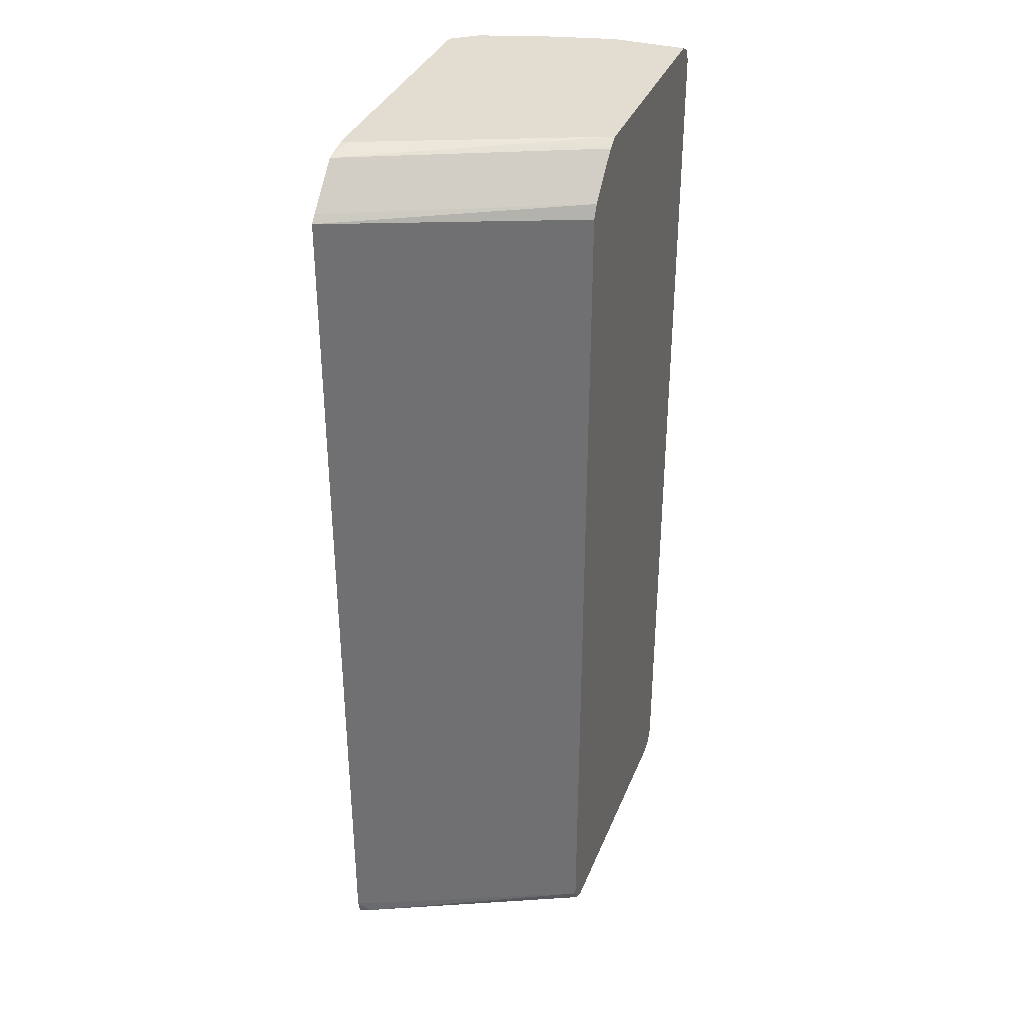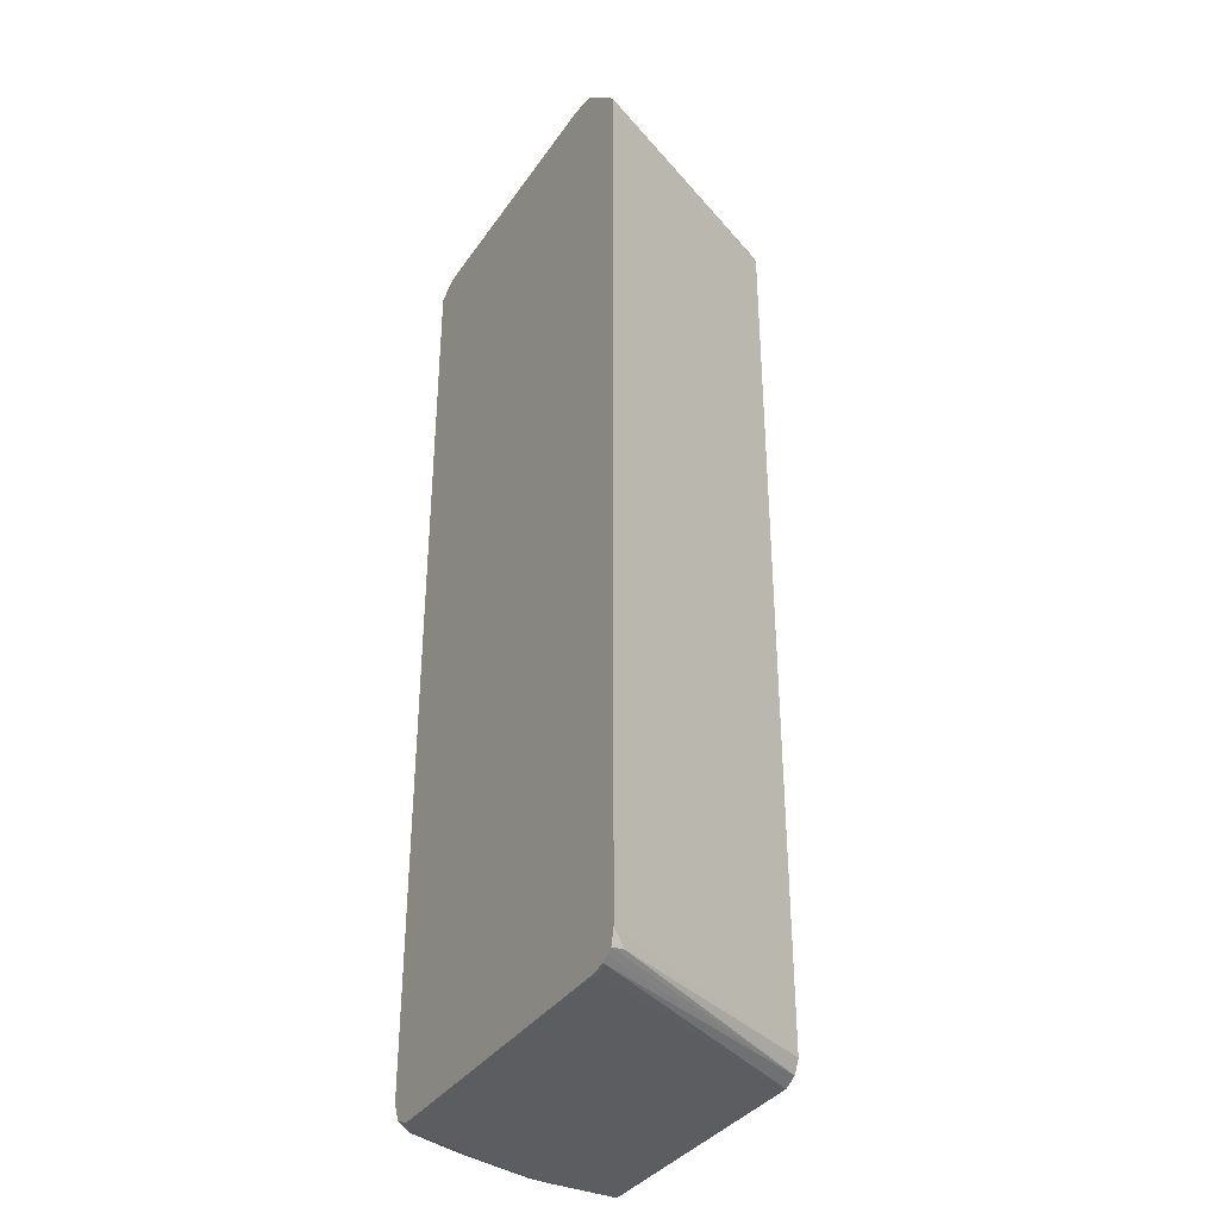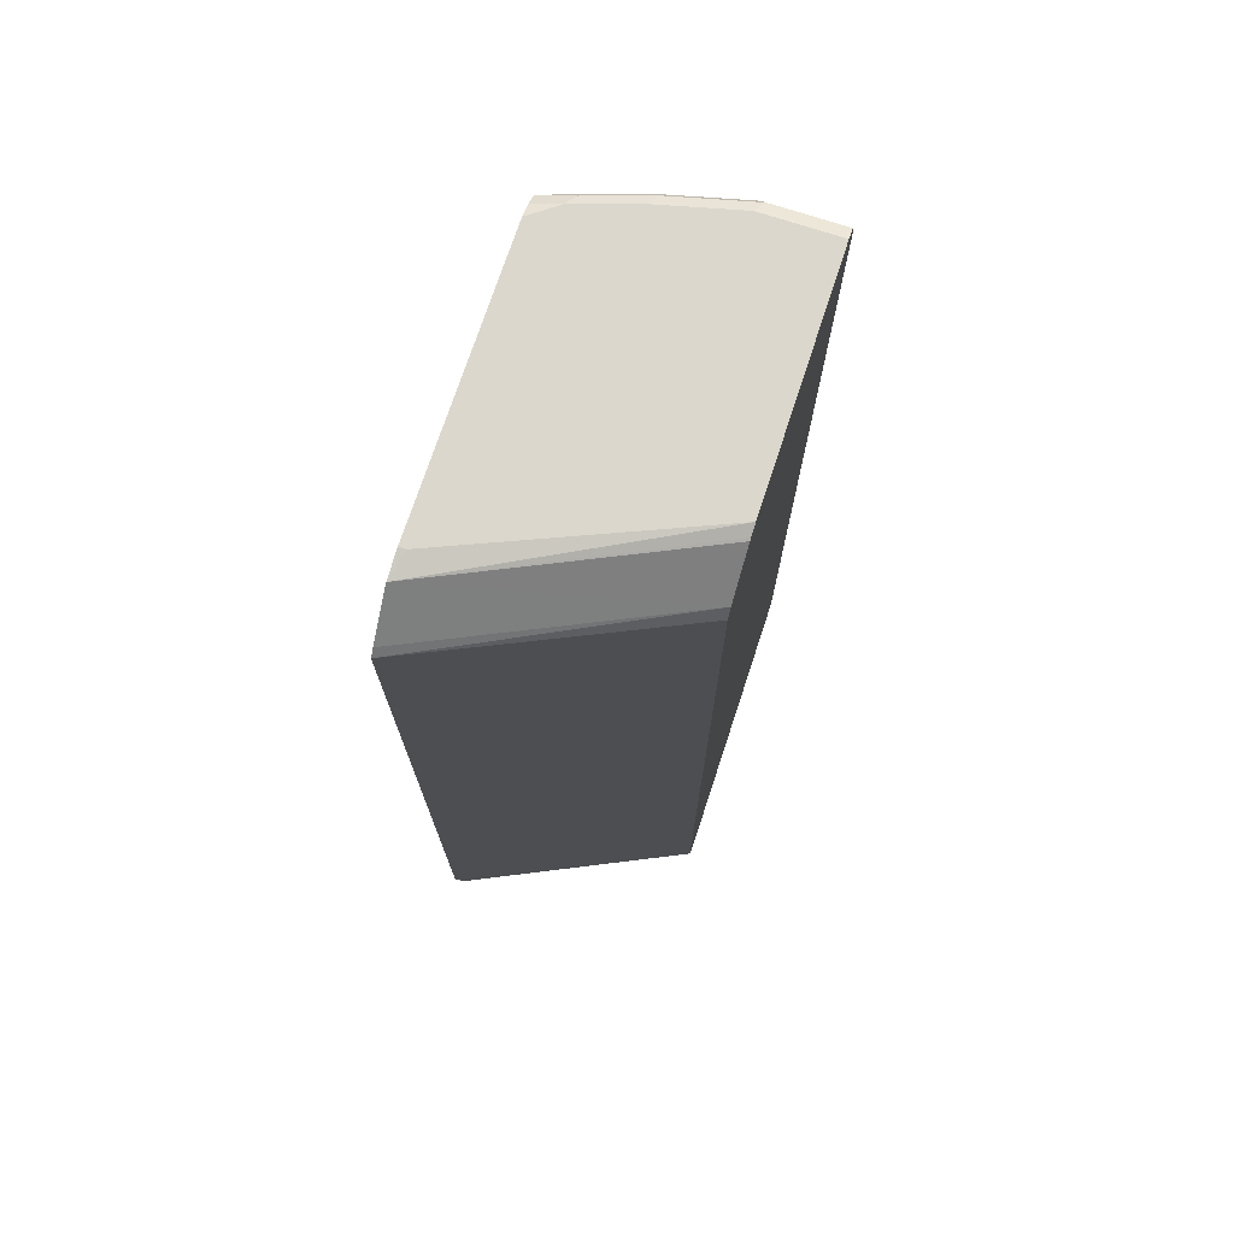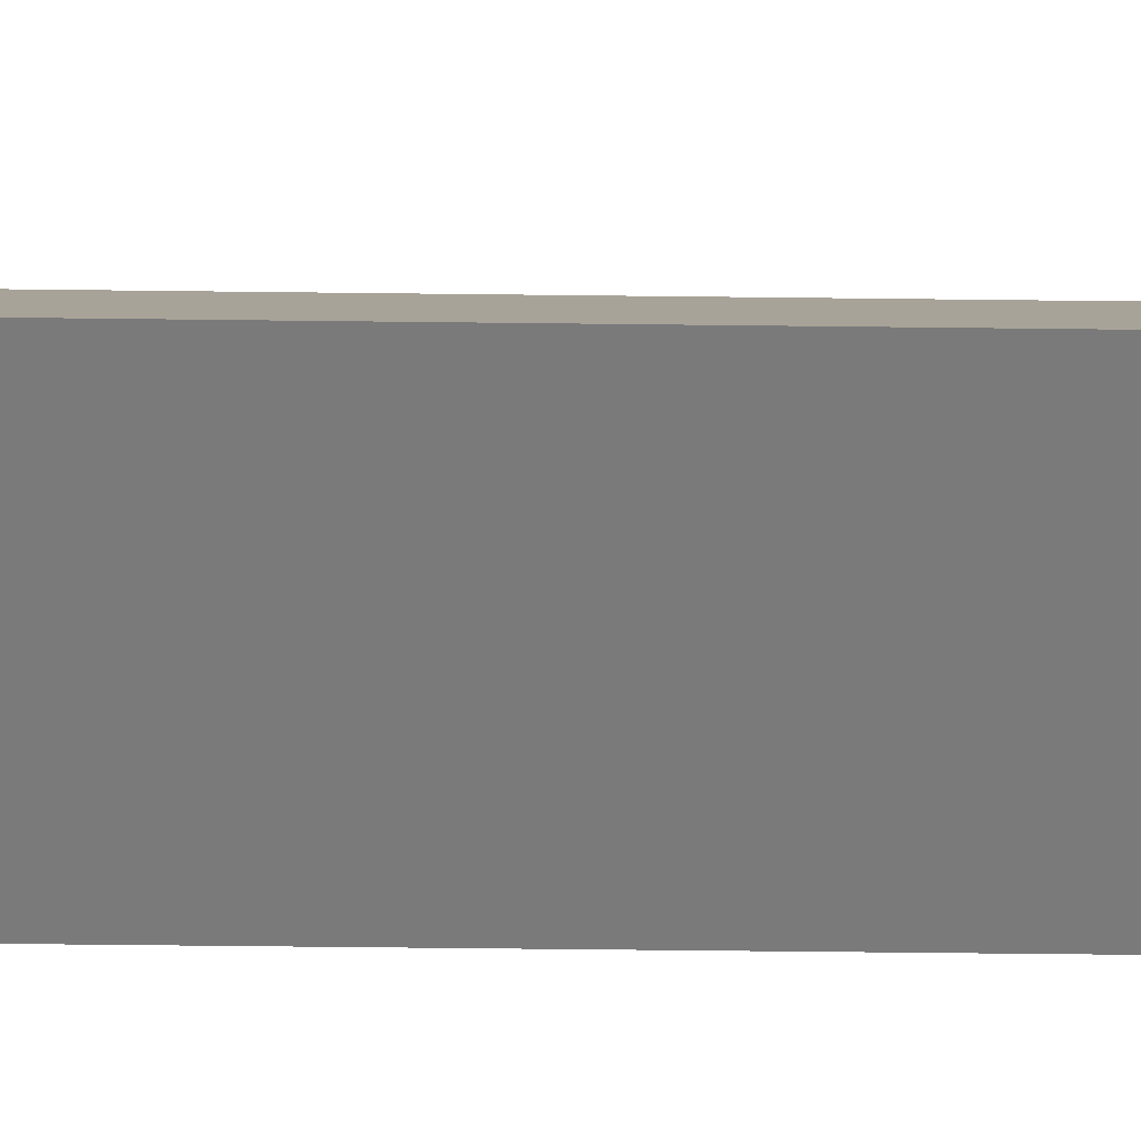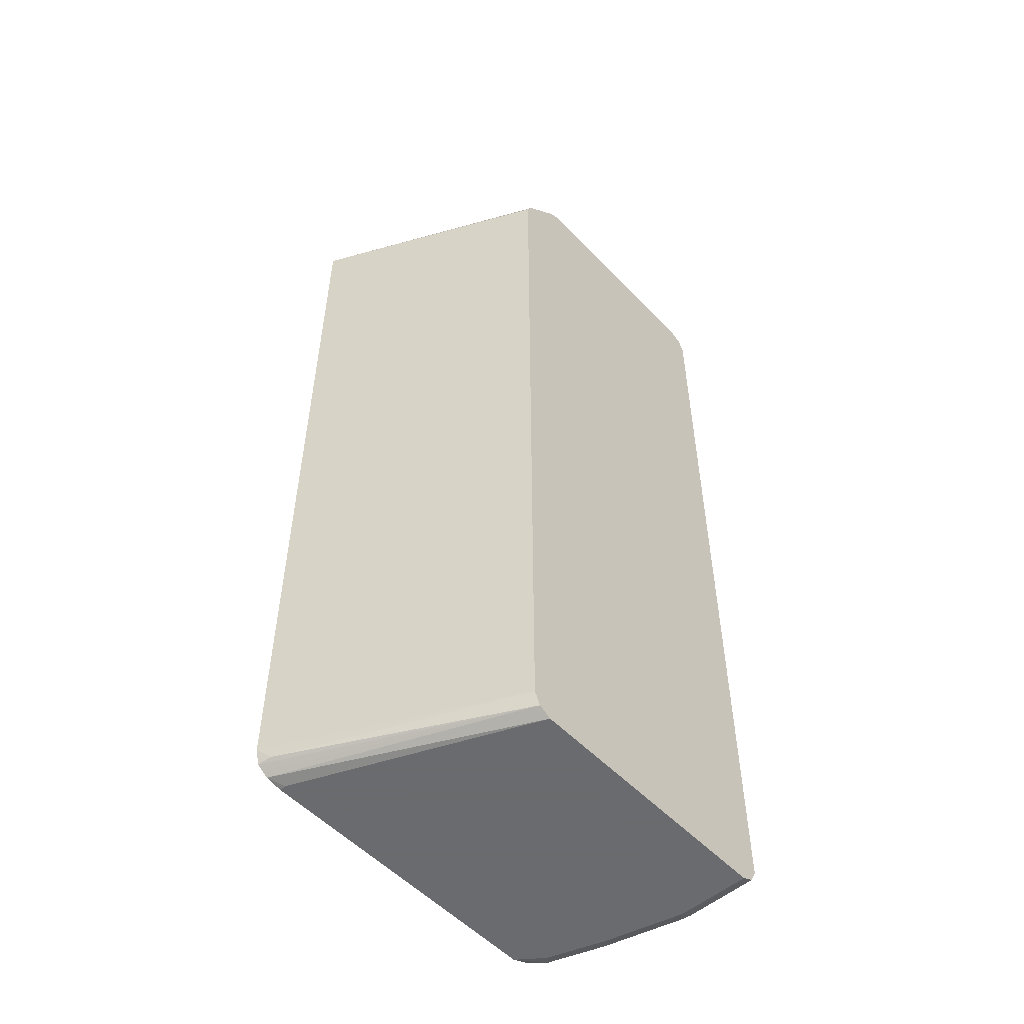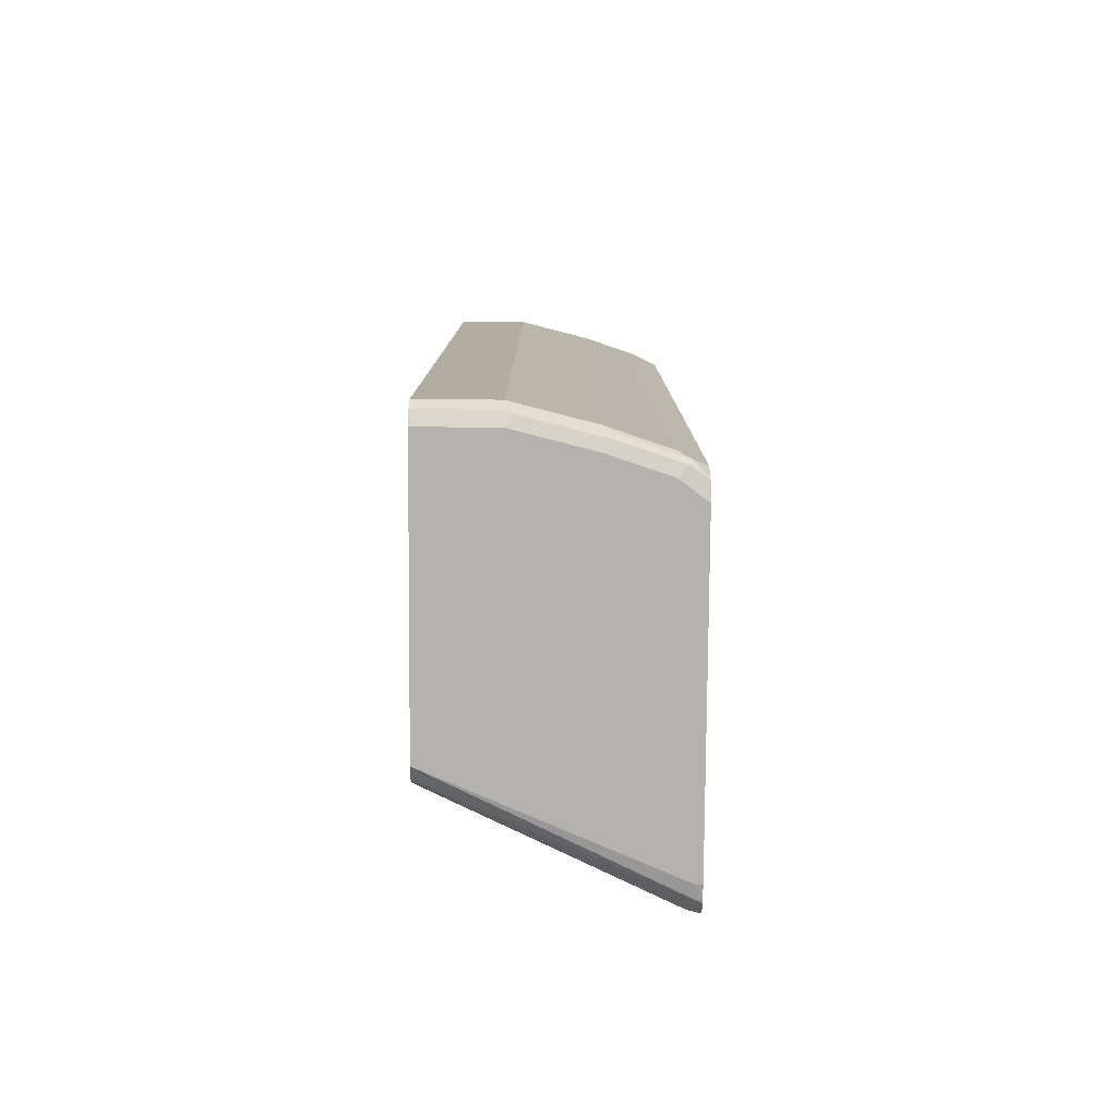
<metadata>
{"format":"obj","ext":"obj","renderer":"f3d","projection":"perspective","resolution":1024,"background":"white","views":[{"elev":35.3,"azim":-69.9,"up":"+Y"},{"elev":-35.9,"azim":-120.0,"up":"+Y"},{"elev":73.1,"azim":-71.8,"up":"+Y"},{"elev":-58.1,"azim":-90.7,"up":"+Z"},{"elev":-53.3,"azim":-47.8,"up":"+Y"},{"elev":-79.7,"azim":89.6,"up":"+Y"}]}
</metadata>
<code>
v 0.2183 0.3742 0.03118
v 0.2027 0.3742 -0.03117
v 0.1975 0.3846 -0.02598
v 0.2131 0.3846 0.03638
v 0.2168 0.3772 0.09049
v 0.2183 0.3742 0.09049
v 0.2183 -0.3742 0.03118
v 0.1871 0.3742 -0.07796
v 0.1923 0.3794 -0.05197
v 0.2027 -0.3742 -0.03117
v 0.1793 0.382 -0.08576
v 0.1819 0.3846 -0.07276
v 0.1715 0.3898 -0.07796
v 0.1871 0.3898 -0.03117
v 0.2027 0.3898 0.03118
v 0.2131 0.3846 0.09049
v 0.2183 -0.3742 0.09049
v 0.2141 -0.3826 0.09049
v 0.2131 -0.3846 0.03118
v 0.2105 -0.3859 0.02338
v 0.1767 0.3794 -0.09874
v 0.1871 -0.3742 -0.07796
v 0.1975 -0.3794 -0.04158
v 0.1673 0.3856 -0.09874
v 0.1559 0.3898 -0.09874
v 0.2027 0.3898 0.09049
v 0.2131 -0.3846 0.09049
v 0.2027 -0.3898 0.03118
v 0.1949 -0.3859 -0.03897
v 0.1975 -0.3846 -0.03117
v 0.1767 -0.3691 -0.09874
v 0.1819 -0.3794 -0.08835
v 0.1793 -0.3859 -0.08576
v -0.06236 0.3898 -0.09874
v 0.01562 0.3898 0.09049
v 0.2027 -0.3898 0.09049
v 0.1871 -0.3898 -0.03117
v 0.1715 -0.3807 -0.09874
v 0.1698 -0.3842 -0.09874
v 0.1715 -0.3898 -0.07796
v 0.1559 -0.3898 -0.09874
v -0.08313 0.3853 -0.09874
v -0.06236 0.3898 -0.09356
v 0.007251 0.3856 0.09049
v -0.01557 -0.3898 0.09049
v -0.09355 -0.3898 -0.09874
v 0.0052 0.3846 0.09049
v -0.1143 0.354 -0.09874
v -0.02599 0.3534 0.09049
v -0.09355 -0.3898 -0.09356
v -0.02599 -0.3846 0.09049
v -0.107 -0.3877 -0.09874
v -0.1195 0.3482 -0.09874
v -0.03118 0.3431 0.09049
v -0.0281 -0.3804 0.09049
v -0.1144 -0.3794 -0.08835
v -0.1164 -0.3814 -0.09874
v -0.1117 -0.3846 -0.09874
v -0.1195 -0.369 -0.09874
v -0.03118 -0.3742 0.09049
f 21 53 48
f 21 48 42
f 21 42 34
f 21 34 25
f 28 45 50
f 22 23 32
f 23 29 33
f 23 33 32
f 21 59 53
f 28 36 45
f 21 25 24
f 23 30 29
f 21 39 41
f 21 58 57
f 21 52 58
f 21 46 52
f 21 41 46
f 21 38 39
f 21 31 38
f 20 30 23
f 20 29 30
f 20 37 29
f 20 28 37
f 28 50 46
f 19 28 20
f 21 57 59
f 28 46 41
f 45 51 52
f 28 40 37
f 19 36 28
f 56 60 59
f 55 60 56
f 53 60 54
f 53 59 60
f 51 58 52
f 51 57 58
f 51 56 57
f 51 55 56
f 49 53 54
f 48 53 49
f 46 50 52
f 28 41 40
f 45 52 50
f 42 48 49
f 42 47 44
f 35 42 44
f 35 43 42
f 34 42 43
f 33 41 39
f 33 40 41
f 32 39 38
f 32 33 39
f 31 32 38
f 56 59 57
f 29 37 40
f 42 49 47
f 19 27 36
f 29 40 33
f 13 15 14
f 5 47 49
f 5 44 47
f 5 35 44
f 5 26 35
f 5 16 26
f 4 26 16
f 4 15 26
f 4 16 5
f 3 15 4
f 3 14 15
f 3 13 14
f 3 12 13
f 5 49 54
f 3 11 12
f 2 22 8
f 2 10 22
f 2 9 3
f 2 8 9
f 1 10 2
f 1 7 10
f 1 17 7
f 1 6 17
f 1 5 6
f 1 4 5
f 1 3 4
f 1 2 3
f 3 9 11
f 5 54 60
f 18 27 19
f 5 55 51
f 13 26 15
f 13 35 26
f 13 43 35
f 13 34 43
f 13 25 34
f 13 24 25
f 13 21 24
f 5 60 55
f 11 21 13
f 10 23 22
f 10 20 23
f 8 31 21
f 8 32 31
f 11 13 12
f 8 11 9
f 8 22 32
f 5 51 45
f 5 45 36
f 5 36 27
f 5 18 17
f 5 27 18
f 7 17 18
f 7 18 19
f 7 19 20
f 7 20 10
f 8 21 11
f 5 17 6

</code>
